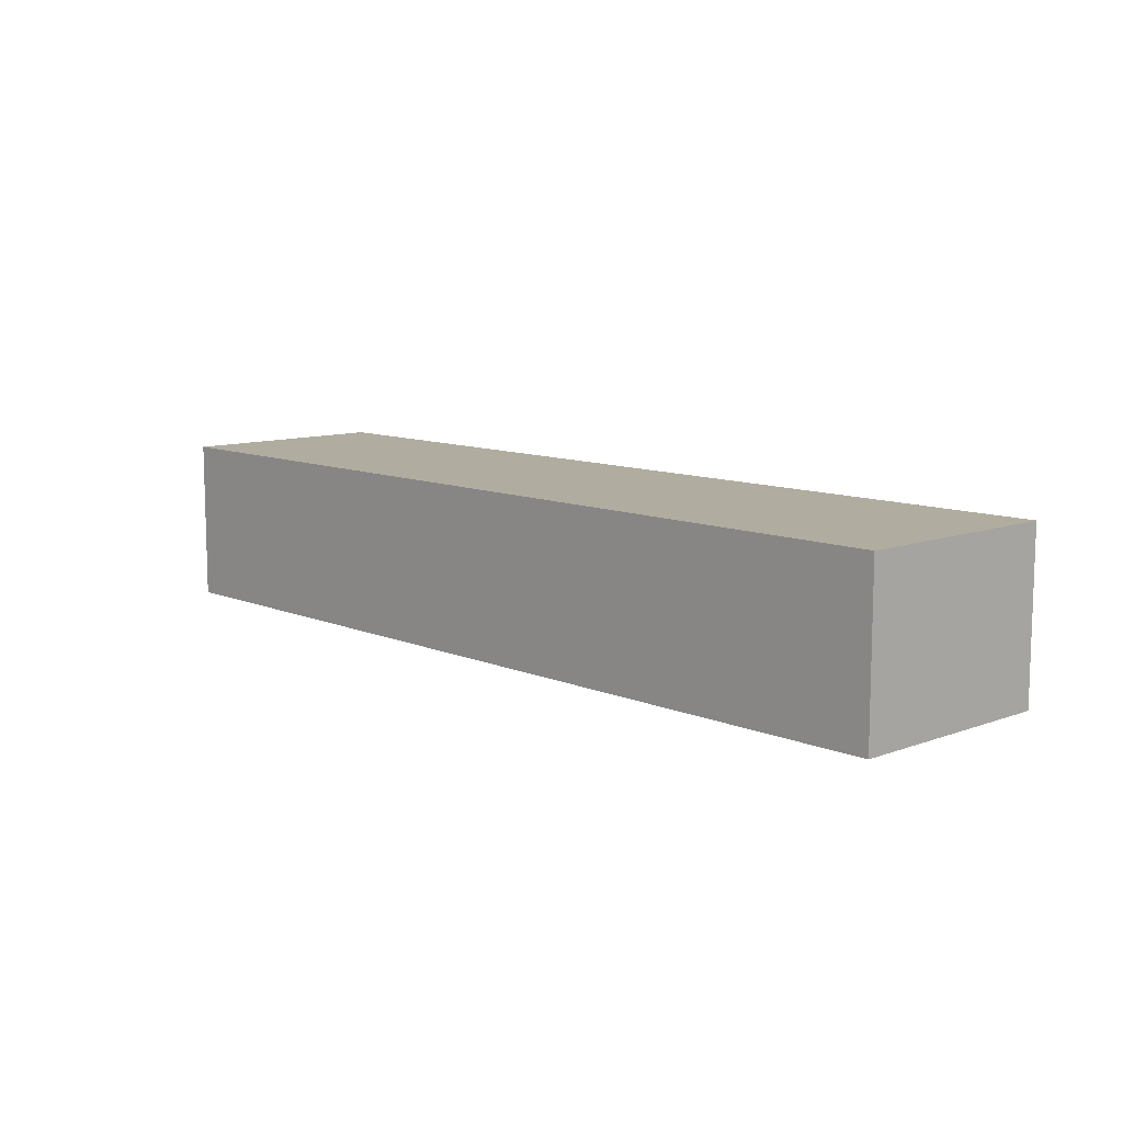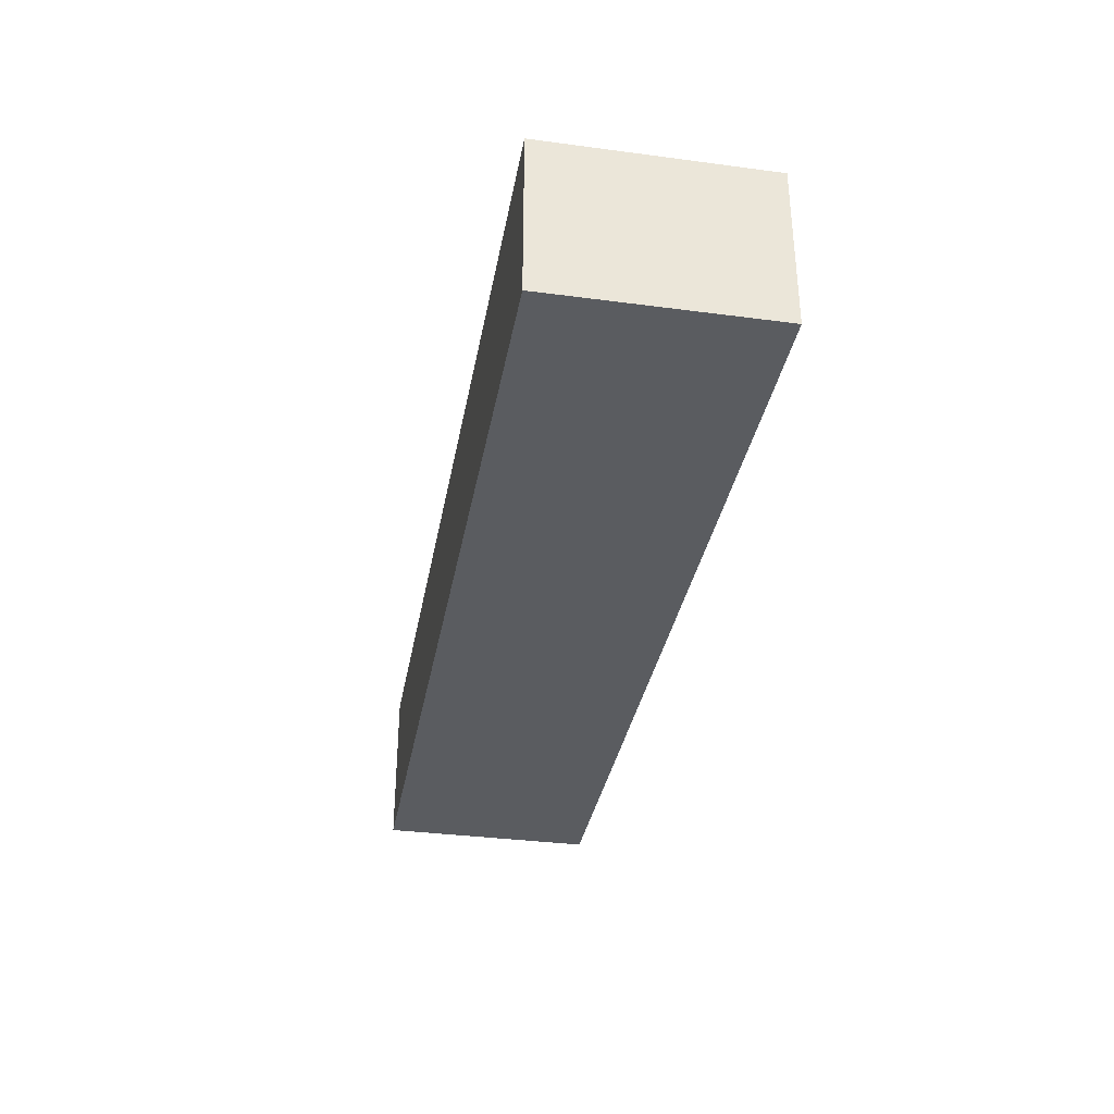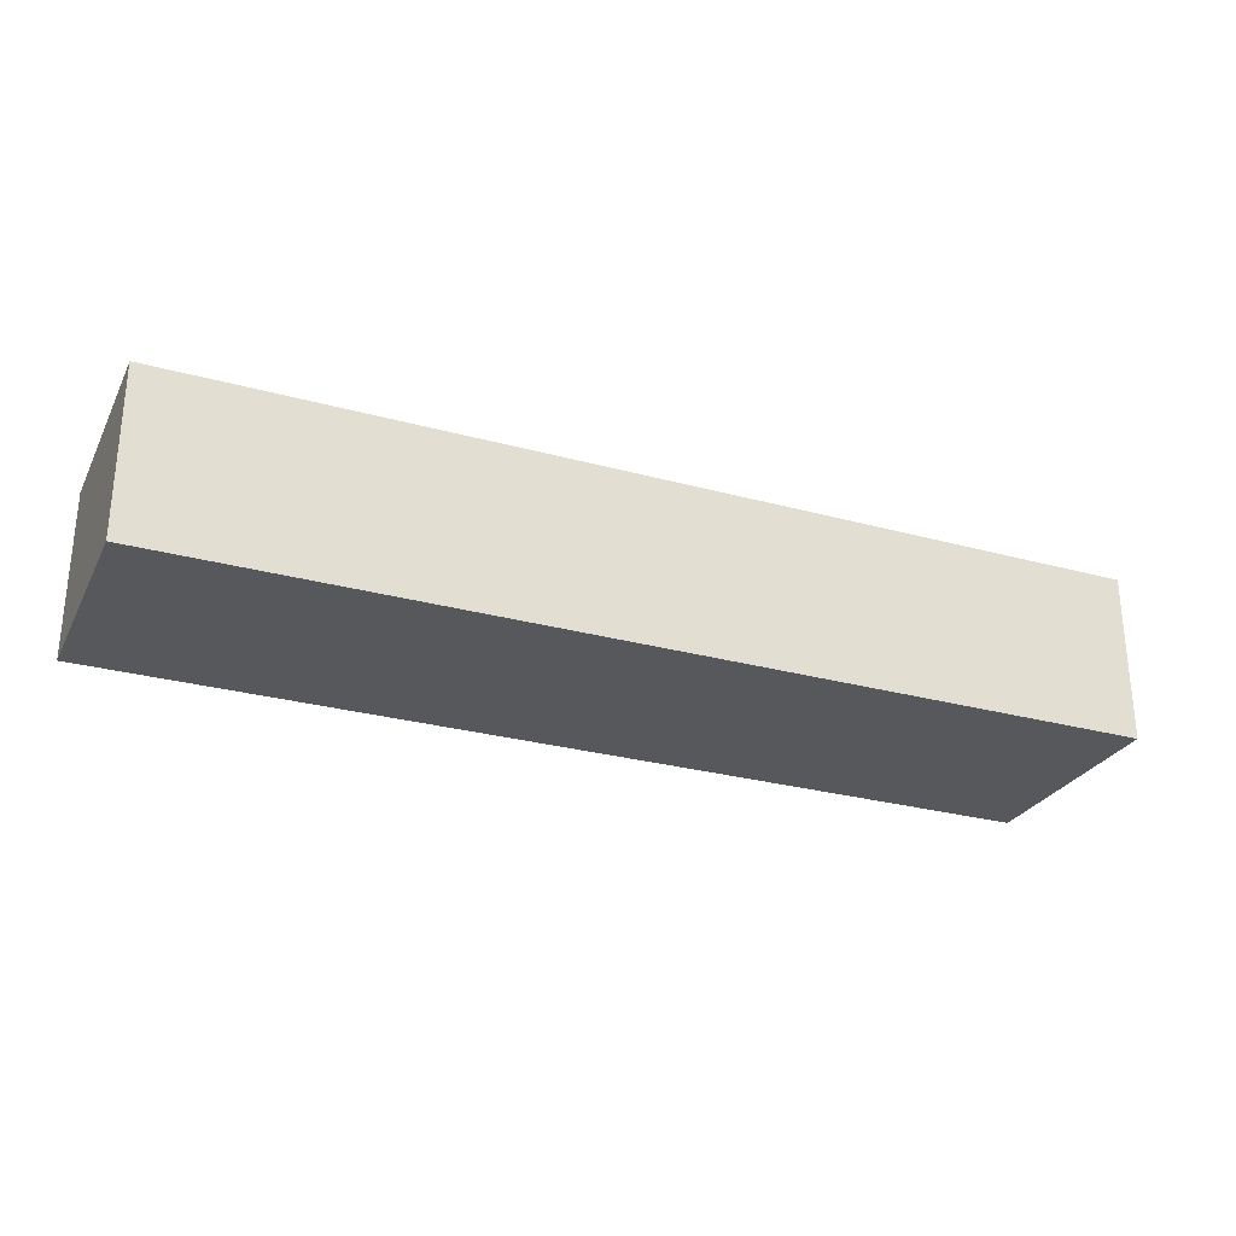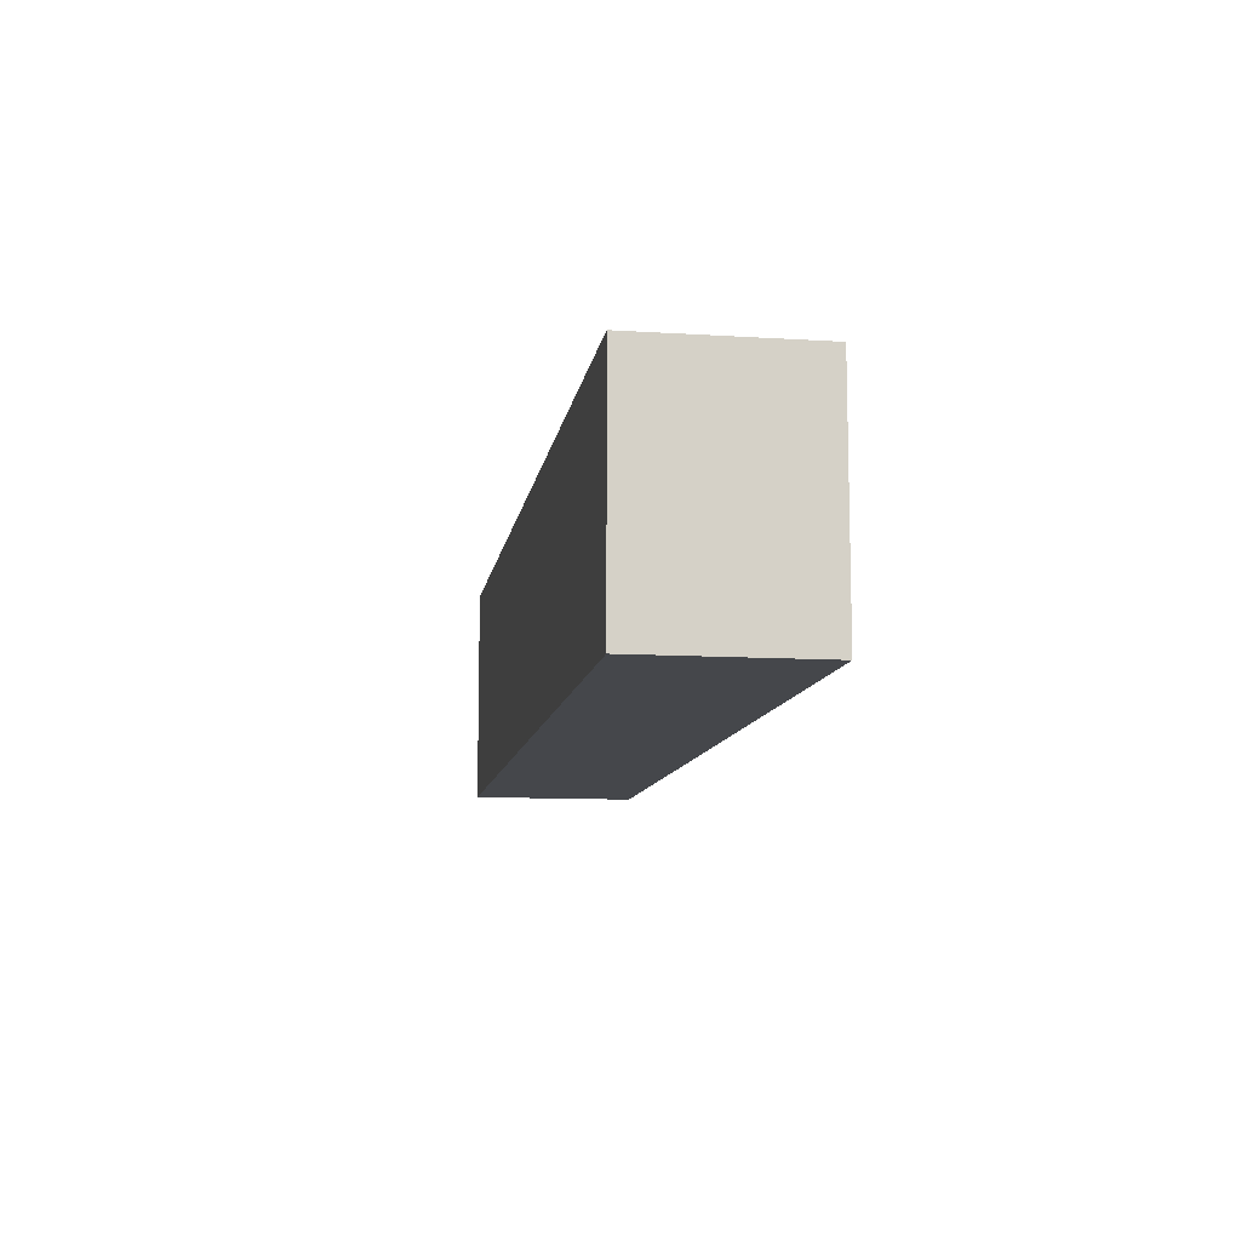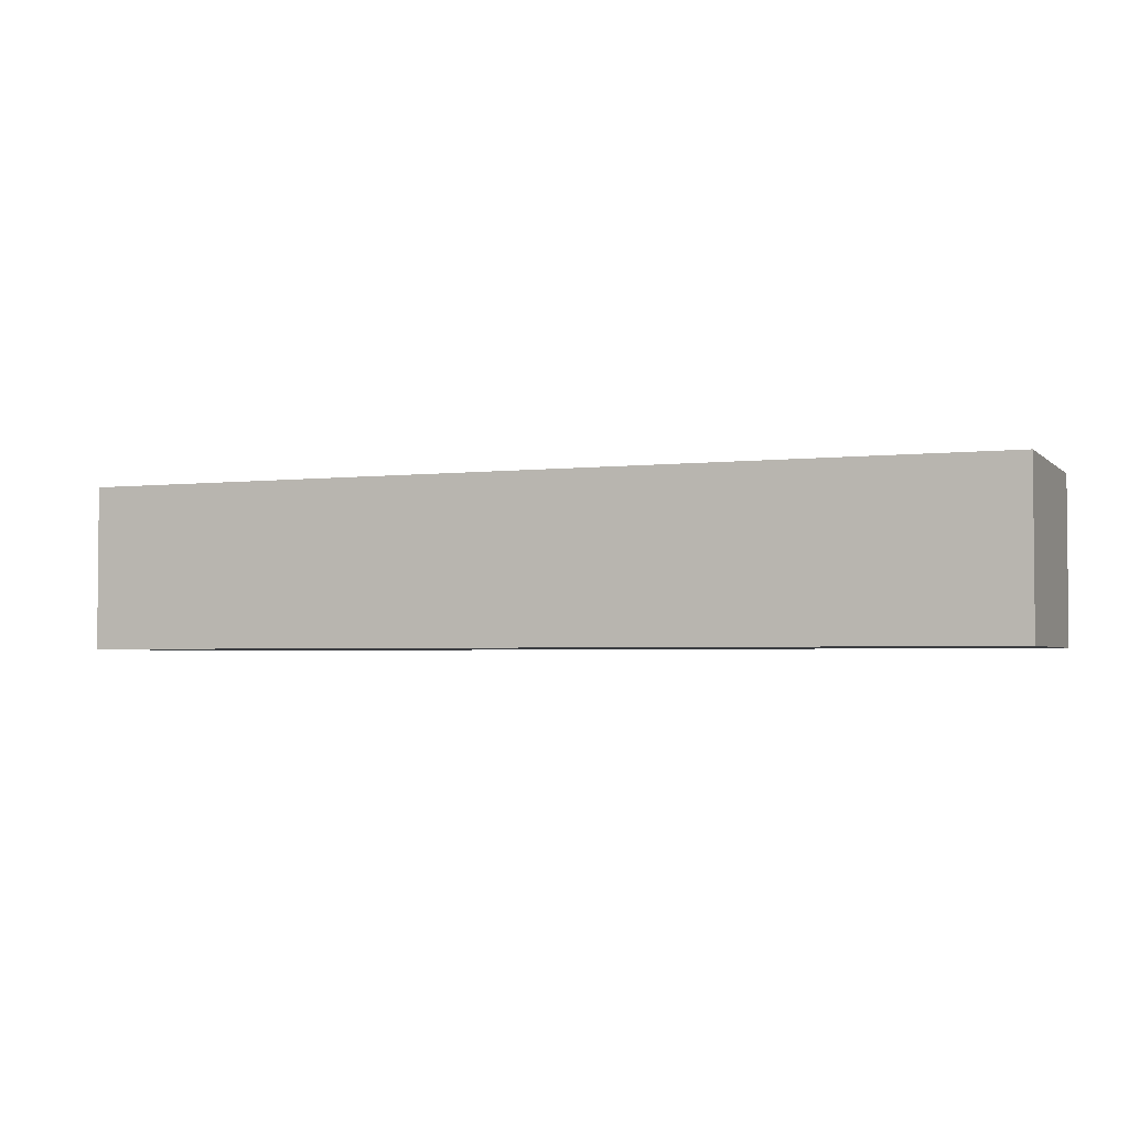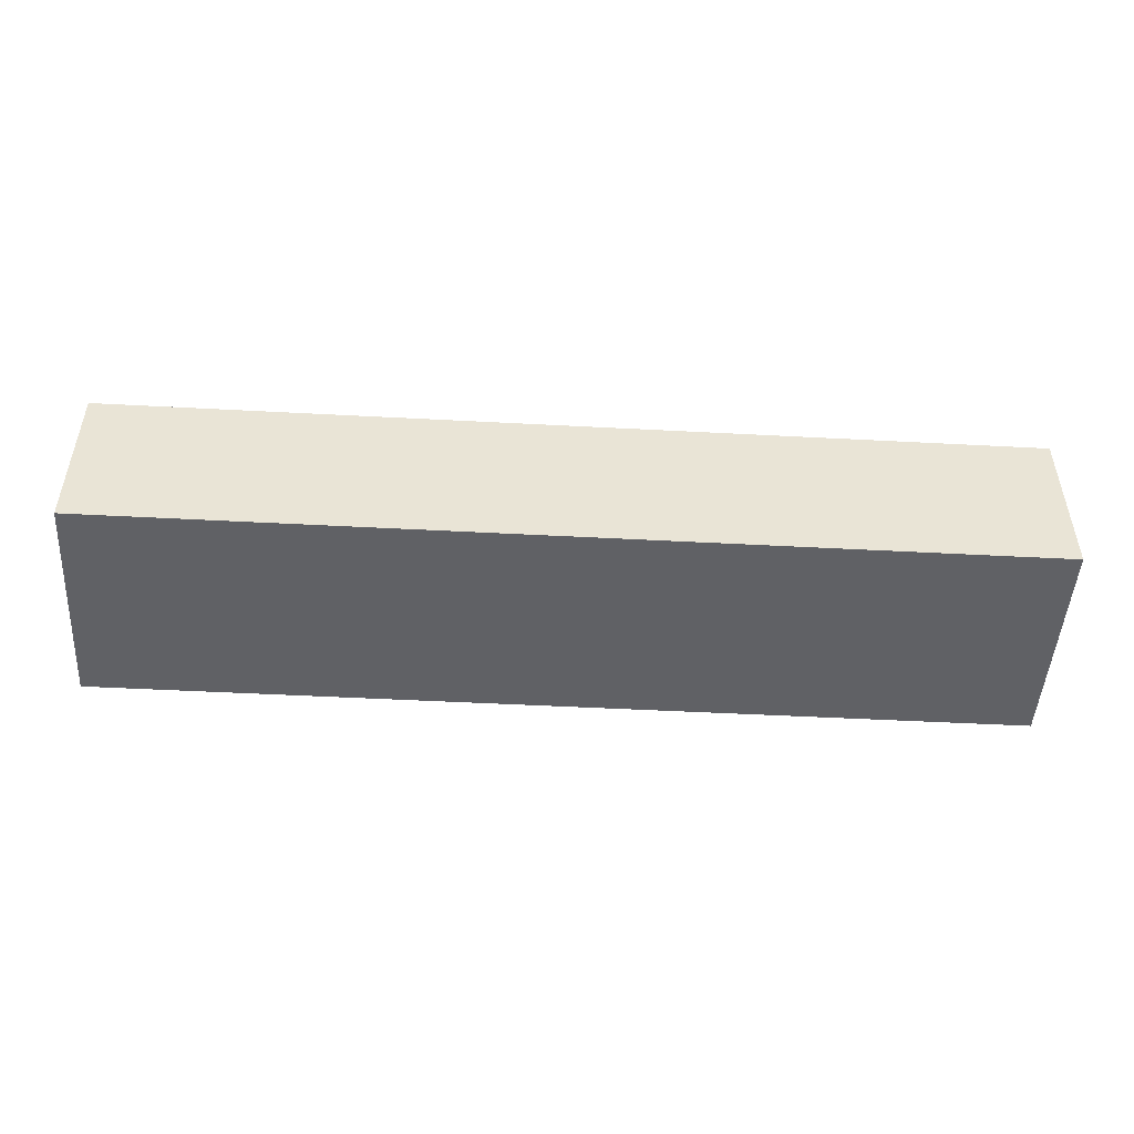
<metadata>
{"format":"obj","ext":"obj","renderer":"f3d","projection":"perspective","resolution":1024,"background":"white","views":[{"elev":10.1,"azim":46.9,"up":"+Z"},{"elev":-34.4,"azim":-100.1,"up":"+Z"},{"elev":-27.7,"azim":-22.8,"up":"+Z"},{"elev":-10.5,"azim":-98.9,"up":"+Y"},{"elev":-3.0,"azim":21.8,"up":"+Z"},{"elev":-48.5,"azim":-3.4,"up":"+Z"}]}
</metadata>
<code>
o CatCube - 17x4x3
v 8.5 2 -1.5
v 8.5 -2 -1.5
v 8.5 2 1.5
v 8.5 -2 1.5
v -8.5 2 -1.5
v -8.5 -2 -1.5
v -8.5 2 1.5
v -8.5 -2 1.5
f 1 5 7 3
f 4 3 7 8
f 8 7 5 6
f 6 2 4 8
f 2 1 3 4
f 6 5 1 2

</code>
